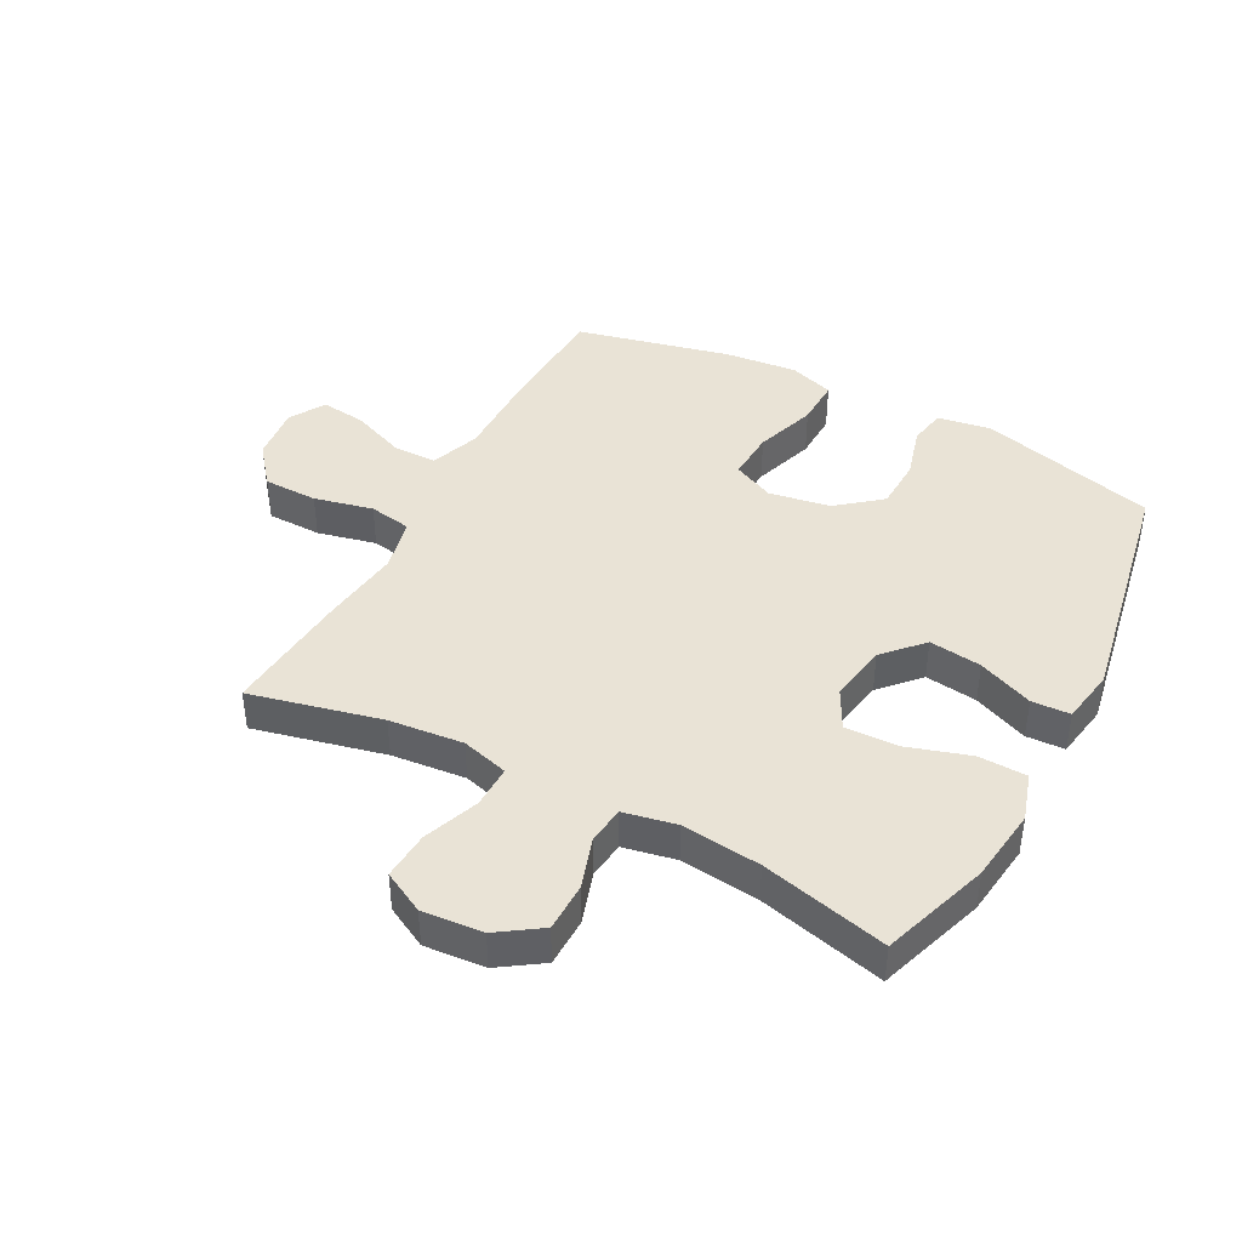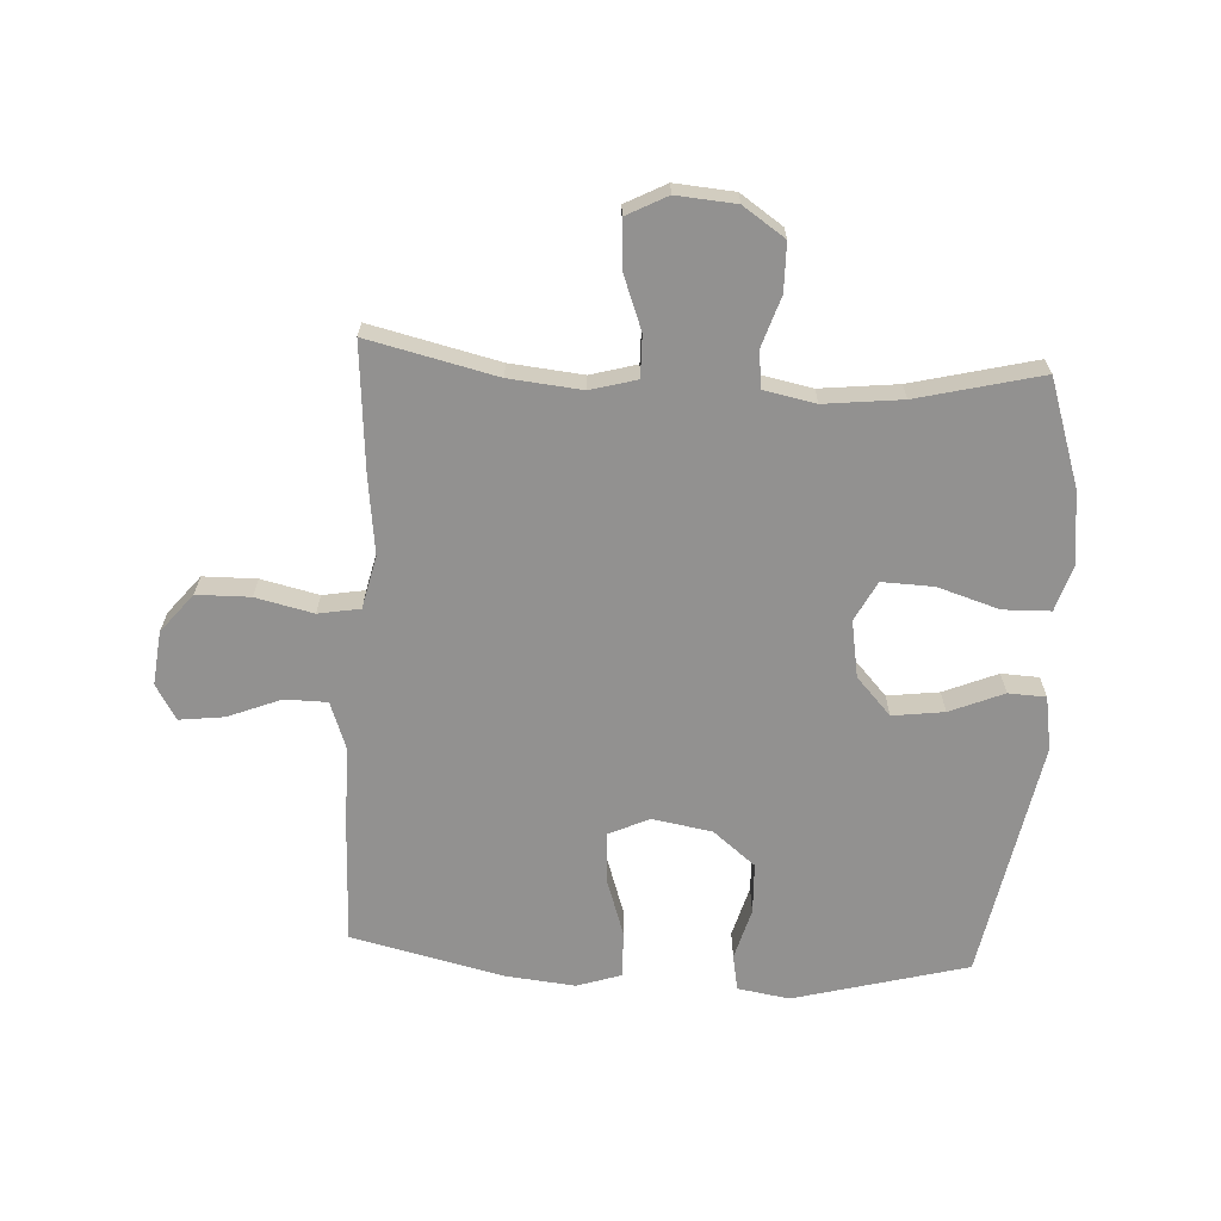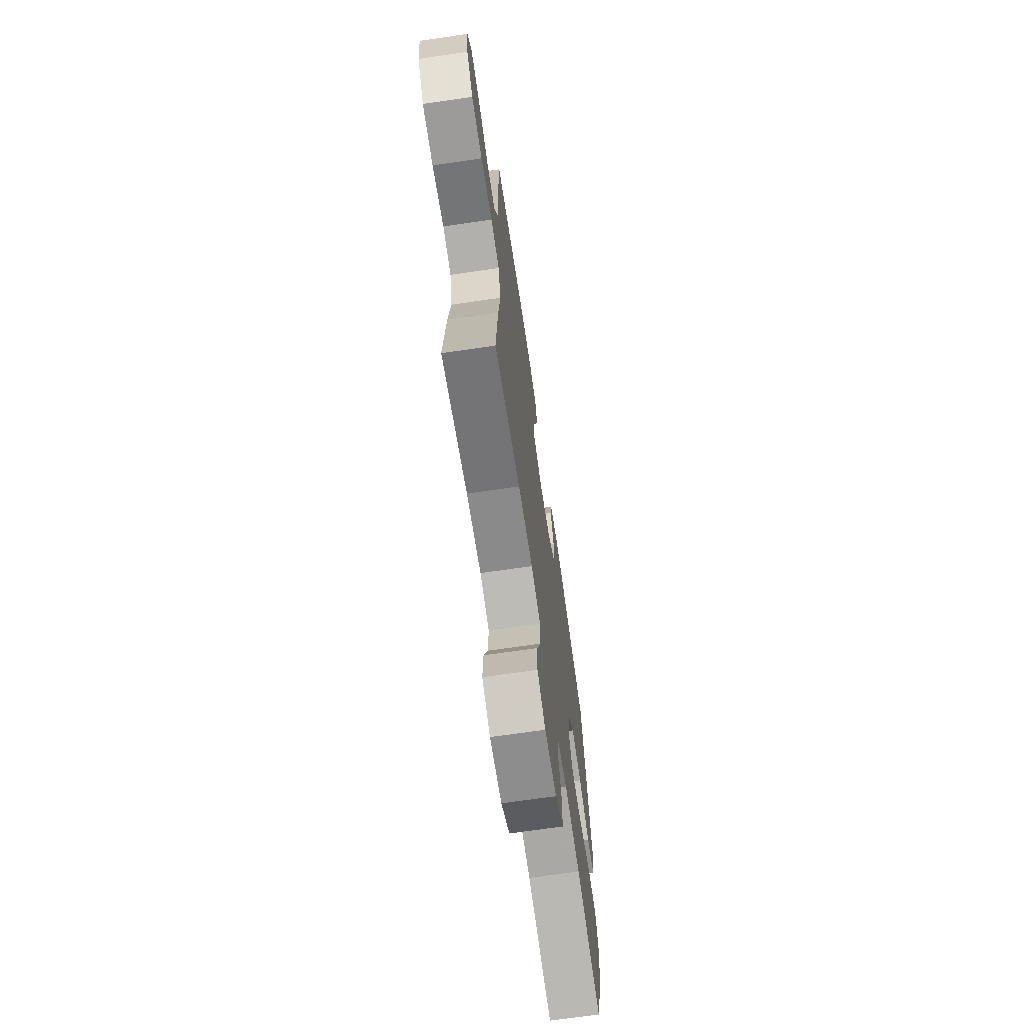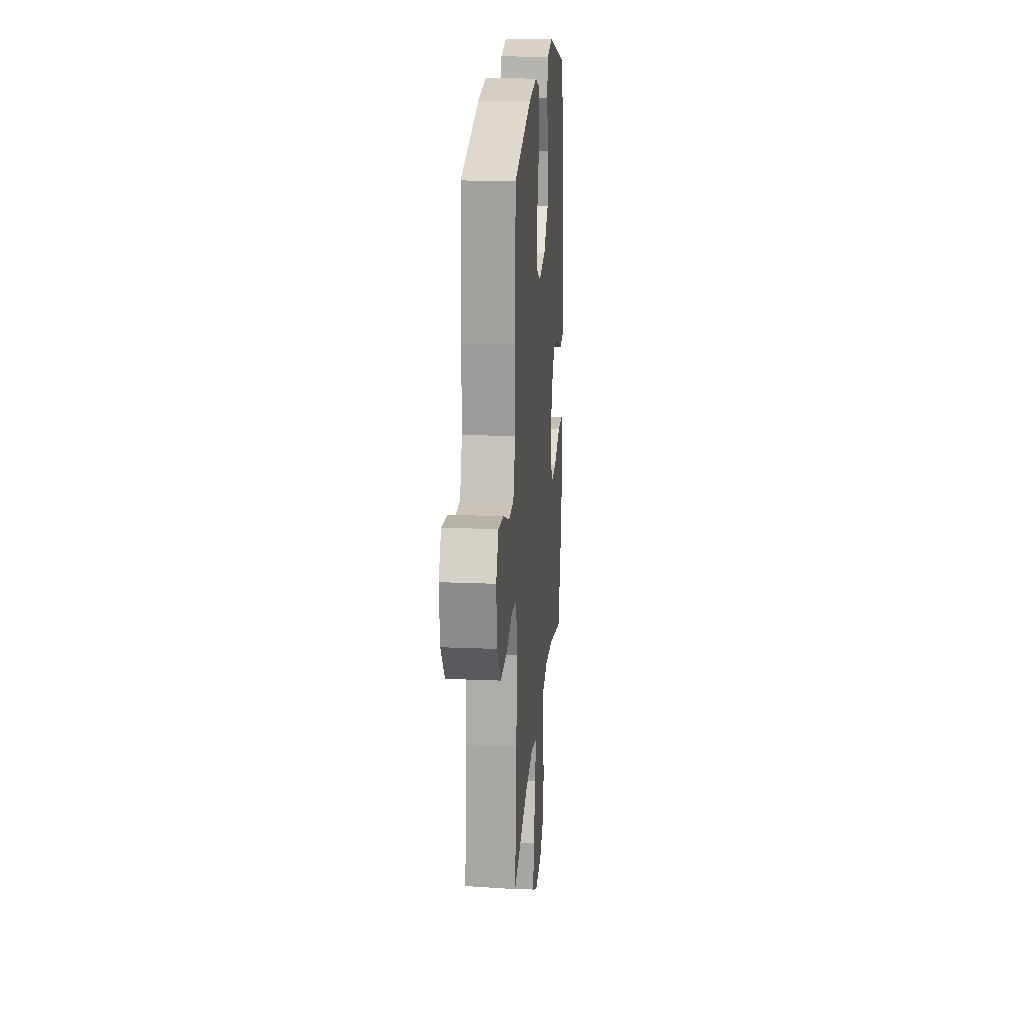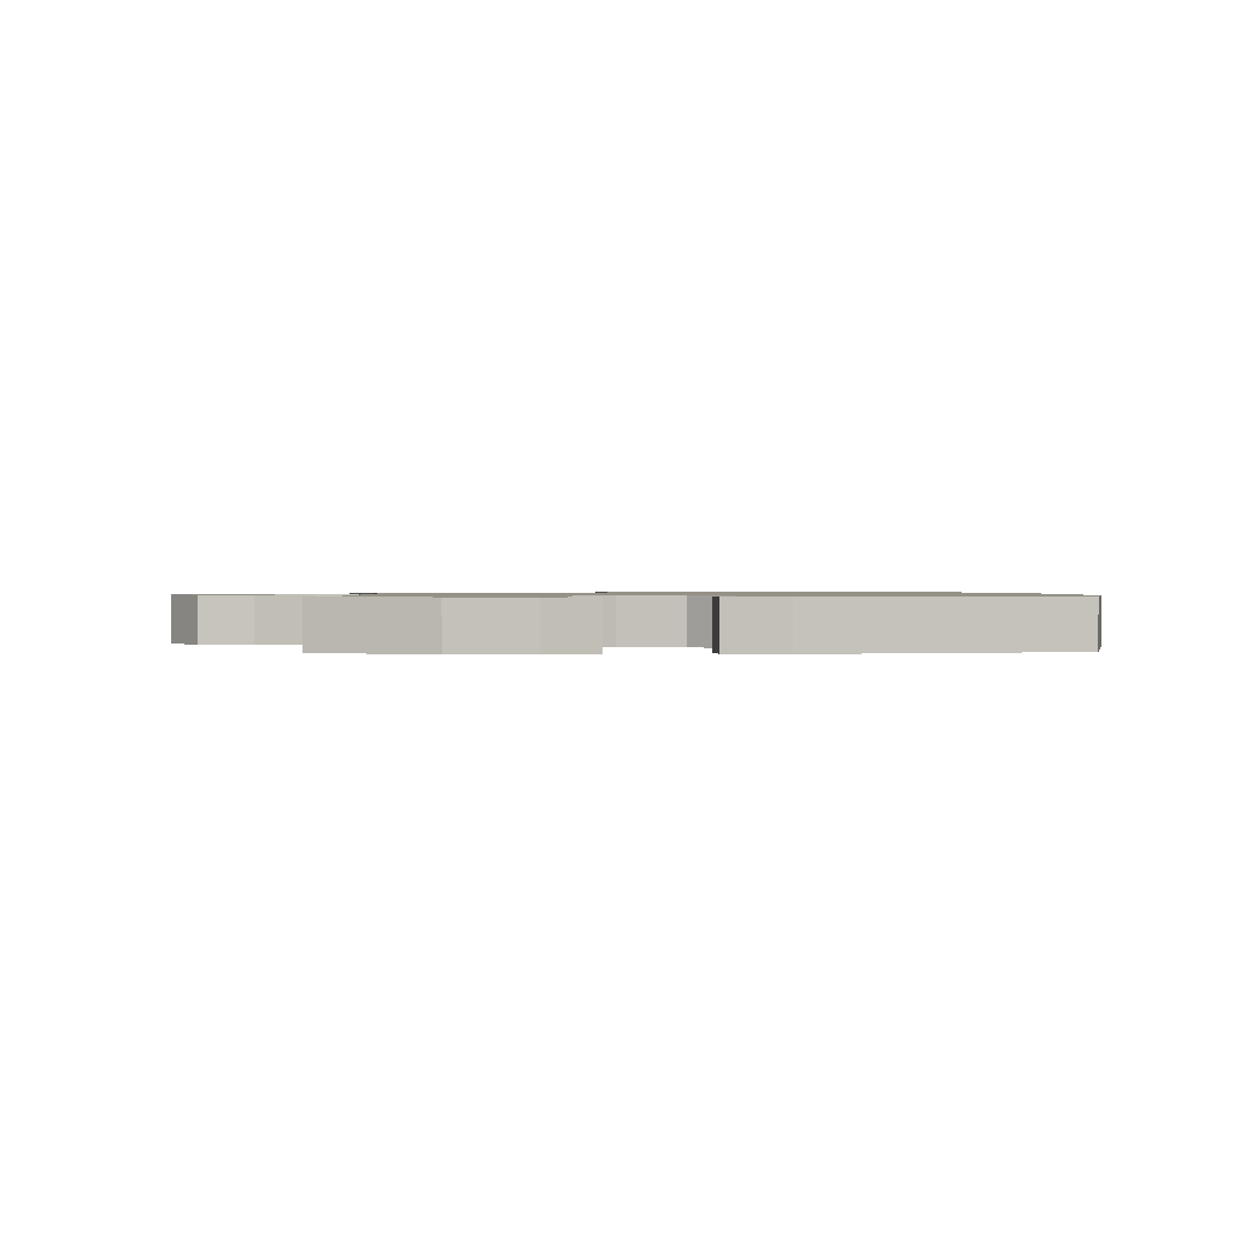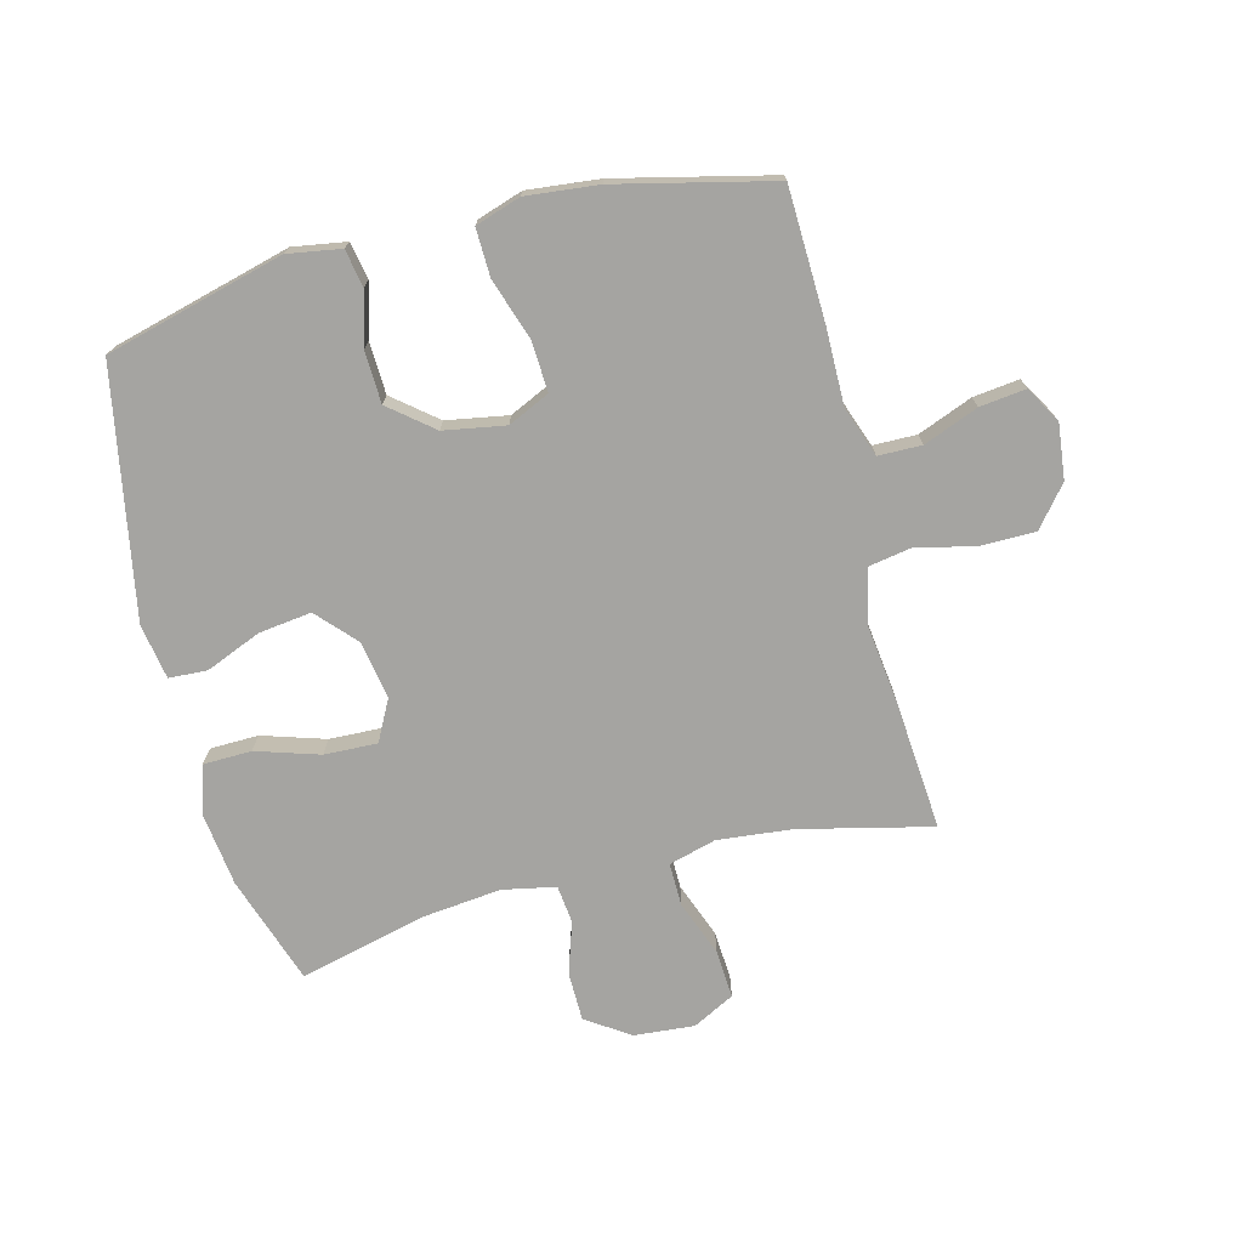
<metadata>
{"format":"obj","ext":"obj","renderer":"f3d","projection":"perspective","resolution":1024,"background":"white","views":[{"elev":42.1,"azim":-152.0,"up":"+Y"},{"elev":-66.1,"azim":176.8,"up":"+Y"},{"elev":-69.2,"azim":98.3,"up":"+Z"},{"elev":19.1,"azim":94.5,"up":"+Z"},{"elev":0.9,"azim":-92.9,"up":"+Y"},{"elev":-73.2,"azim":14.3,"up":"+Y"}]}
</metadata>
<code>
v 0.5 0.07 0.5
v 0.507 0.07 0.288
v 0.506 0.07 0.164
v 0.535 0.07 0.084
v 0.605 0.07 0.083
v 0.693 0.07 0.118
v 0.767 0.07 0.127
v 0.801 0.07 0.069
v 0.791 0.07 -0.02
v 0.739 0.07 -0.084
v 0.651 0.07 -0.085
v 0.556 0.07 -0.063
v 0.487 0.07 -0.075
v 0.467 0.07 -0.162
v 0.483 0.07 -0.291
v 0.5 0.07 -0.5
v 0.288 0.07 -0.45
v 0.168 0.07 -0.438
v 0.092 0.07 -0.459
v 0.093 0.07 -0.528
v 0.127 0.07 -0.618
v 0.132 0.07 -0.696
v 0.065 0.07 -0.731
v -0.033 0.07 -0.723
v -0.102 0.07 -0.676
v -0.103 0.07 -0.597
v -0.076 0.07 -0.514
v -0.083 0.07 -0.453
v -0.168 0.07 -0.436
v -0.296 0.07 -0.45
v -0.5 0.07 -0.5
v -0.558 0.07 -0.326
v -0.573 0.07 -0.206
v -0.549 0.07 -0.129
v -0.471 0.07 -0.127
v -0.369 0.07 -0.159
v -0.284 0.07 -0.162
v -0.25 0.07 -0.097
v -0.266 0.07 -0.003
v -0.323 0.07 0.059
v -0.408 0.07 0.048
v -0.497 0.07 0.011
v -0.559 0.07 0.014
v -0.574 0.07 0.103
v -0.5 0.07 0.5
v -0.213 0.07 0.576
v -0.127 0.07 0.562
v -0.116 0.07 0.502
v -0.14 0.07 0.417
v -0.137 0.07 0.333
v -0.067 0.07 0.276
v 0.032 0.07 0.259
v 0.099 0.07 0.29
v 0.095 0.07 0.371
v 0.062 0.07 0.47
v 0.06 0.07 0.547
v 0.133 0.07 0.571
v 0.249 0.07 0.559
v 0.5 0 0.5
v 0.507 0 0.288
v 0.506 0 0.164
v 0.535 0 0.084
v 0.605 0 0.083
v 0.693 0 0.118
v 0.767 0 0.127
v 0.801 0 0.069
v 0.791 0 -0.02
v 0.739 0 -0.084
v 0.651 0 -0.085
v 0.556 0 -0.063
v 0.487 0 -0.075
v 0.467 0 -0.162
v 0.483 0 -0.291
v 0.5 0 -0.5
v 0.288 0 -0.45
v 0.168 0 -0.438
v 0.092 0 -0.459
v 0.093 0 -0.528
v 0.127 0 -0.618
v 0.132 0 -0.696
v 0.065 0 -0.731
v -0.033 0 -0.723
v -0.102 0 -0.676
v -0.103 0 -0.597
v -0.076 0 -0.514
v -0.083 0 -0.453
v -0.168 0 -0.436
v -0.296 0 -0.45
v -0.5 0 -0.5
v -0.558 0 -0.326
v -0.573 0 -0.206
v -0.549 0 -0.129
v -0.471 0 -0.127
v -0.369 0 -0.159
v -0.284 0 -0.162
v -0.25 0 -0.097
v -0.266 0 -0.003
v -0.323 0 0.059
v -0.408 0 0.048
v -0.497 0 0.011
v -0.559 0 0.014
v -0.574 0 0.103
v -0.5 0 0.5
v -0.213 0 0.576
v -0.127 0 0.562
v -0.116 0 0.502
v -0.14 0 0.417
v -0.137 0 0.333
v -0.067 0 0.276
v 0.032 0 0.259
v 0.099 0 0.29
v 0.095 0 0.371
v 0.062 0 0.47
v 0.06 0 0.547
v 0.133 0 0.571
v 0.249 0 0.559
f 54 55 56 57
f 53 54 57 58
f 46 47 48 49
f 46 49 50
f 45 46 50
f 44 45 50 51
f 41 42 43 44
f 40 41 44 51
f 33 34 35 36
f 33 36 37
f 30 31 32 33
f 29 30 33 37
f 28 29 37 38
f 24 25 26 27
f 24 27 28
f 23 24 28
f 20 21 22 23
f 19 20 23 28
f 18 19 28 38
f 14 15 16 17
f 13 14 17 18
f 9 10 11 12
f 9 12 13
f 8 9 13
f 5 6 7 8
f 4 5 8 13
f 3 4 13 18
f 53 58 1 2
f 52 53 2 3
f 39 40 51 52
f 38 39 52
f 3 18 38 52
f 115 114 113 112
f 116 115 112 111
f 107 106 105 104
f 108 107 104
f 108 104 103
f 109 108 103 102
f 102 101 100 99
f 109 102 99 98
f 94 93 92 91
f 95 94 91
f 91 90 89 88
f 95 91 88 87
f 96 95 87 86
f 85 84 83 82
f 86 85 82
f 86 82 81
f 81 80 79 78
f 86 81 78 77
f 96 86 77 76
f 75 74 73 72
f 76 75 72 71
f 70 69 68 67
f 71 70 67
f 71 67 66
f 66 65 64 63
f 71 66 63 62
f 76 71 62 61
f 60 59 116 111
f 61 60 111 110
f 110 109 98 97
f 110 97 96
f 110 96 76 61
f 1 59 60 2
f 2 60 61 3
f 3 61 62 4
f 4 62 63 5
f 5 63 64 6
f 6 64 65 7
f 7 65 66 8
f 8 66 67 9
f 9 67 68 10
f 10 68 69 11
f 11 69 70 12
f 12 70 71 13
f 13 71 72 14
f 14 72 73 15
f 15 73 74 16
f 16 74 75 17
f 17 75 76 18
f 18 76 77 19
f 19 77 78 20
f 20 78 79 21
f 21 79 80 22
f 22 80 81 23
f 23 81 82 24
f 24 82 83 25
f 25 83 84 26
f 26 84 85 27
f 27 85 86 28
f 28 86 87 29
f 29 87 88 30
f 30 88 89 31
f 31 89 90 32
f 32 90 91 33
f 33 91 92 34
f 34 92 93 35
f 35 93 94 36
f 36 94 95 37
f 37 95 96 38
f 38 96 97 39
f 39 97 98 40
f 40 98 99 41
f 41 99 100 42
f 42 100 101 43
f 43 101 102 44
f 44 102 103 45
f 45 103 104 46
f 46 104 105 47
f 47 105 106 48
f 48 106 107 49
f 49 107 108 50
f 50 108 109 51
f 51 109 110 52
f 52 110 111 53
f 53 111 112 54
f 54 112 113 55
f 55 113 114 56
f 56 114 115 57
f 57 115 116 58
f 58 116 59 1

</code>
